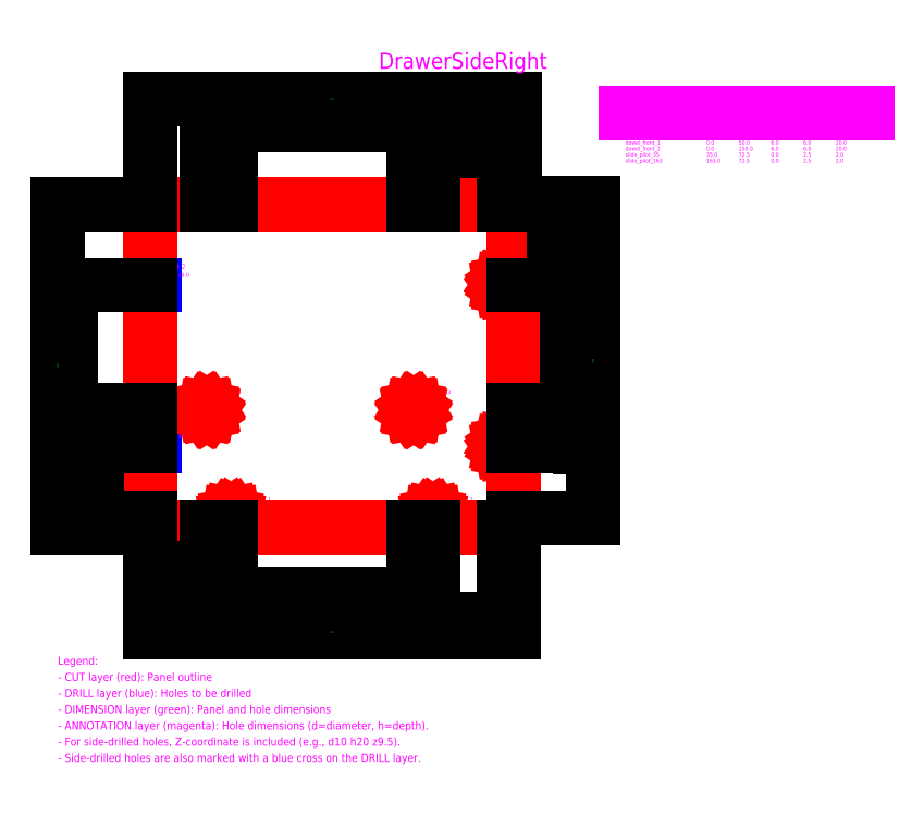
<metadata>
{"format":"dxf","ext":"dxf","renderer":"ezdxf+matplotlib","layout":"modelspace","background":"white","min_lineweight":24,"dpi":150}
</metadata>
<code>
0
SECTION
2
ENTITIES
0
TEXT
8
ANNOTATION
10
219
20
60
30
0
40
2.5
1
back_panel_1
0
TEXT
8
ANNOTATION
10
219
20
55
30
0
40
2.5
1
d4 h12
0
TEXT
8
ANNOTATION
10
219
20
160
30
0
40
2.5
1
back_panel_2
0
TEXT
8
ANNOTATION
10
219
20
155
30
0
40
2.5
1
d4 h12
0
TEXT
8
ANNOTATION
10
50
20
16
30
0
40
2.5
1
bottom_panel_1
0
TEXT
8
ANNOTATION
10
50
20
11
30
0
40
2.5
1
d4 h12
0
TEXT
8
ANNOTATION
10
175
20
16
30
0
40
2.5
1
bottom_panel_2
0
TEXT
8
ANNOTATION
10
175
20
11
30
0
40
2.5
1
d4 h12
0
LINE
8
DRILL
10
-3
20
50
30
0
11
3
21
50
31
0
0
LINE
8
DRILL
10
0
20
47
30
0
11
0
21
53
31
0
0
TEXT
8
ANNOTATION
10
0
20
60
30
0
40
2.5
1
dowel_front_1
0
TEXT
8
ANNOTATION
10
0
20
55
30
0
40
2.5
1
d6 h20 z6
0
LINE
8
DRILL
10
-3
20
150
30
0
11
3
21
150
31
0
0
LINE
8
DRILL
10
0
20
147
30
0
11
0
21
153
31
0
0
TEXT
8
ANNOTATION
10
0
20
160
30
0
40
2.5
1
dowel_front_2
0
TEXT
8
ANNOTATION
10
0
20
155
30
0
40
2.5
1
d6 h20 z6
0
TEXT
8
ANNOTATION
10
35
20
82.5
30
0
40
2.5
1
slide_pilot_35
0
TEXT
8
ANNOTATION
10
35
20
77.5
30
0
40
2.5
1
d2.5 h2
0
TEXT
8
ANNOTATION
10
163
20
82.5
30
0
40
2.5
1
slide_pilot_163
0
TEXT
8
ANNOTATION
10
163
20
77.5
30
0
40
2.5
1
d2.5 h2
0
LINE
8
CUT
10
0
20
0
30
0
11
225
21
0
31
0
0
LINE
8
CUT
10
225
20
0
30
0
11
225
21
200
31
0
0
LINE
8
CUT
10
225
20
200
30
0
11
0
21
200
31
0
0
LINE
8
CUT
10
0
20
200
30
0
11
0
21
0
31
0
0
LINE
8
CUT
10
33.75
20
72.5
30
0
11
33.85
21
72.98
31
0
0
LINE
8
CUT
10
33.85
20
72.98
30
0
11
34.12
21
73.38
31
0
0
LINE
8
CUT
10
34.12
20
73.38
30
0
11
34.52
21
73.65
31
0
0
LINE
8
CUT
10
34.52
20
73.65
30
0
11
35
21
73.75
31
0
0
LINE
8
CUT
10
35
20
73.75
30
0
11
35.48
21
73.65
31
0
0
LINE
8
CUT
10
35.48
20
73.65
30
0
11
35.88
21
73.38
31
0
0
LINE
8
CUT
10
35.88
20
73.38
30
0
11
36.15
21
72.98
31
0
0
LINE
8
CUT
10
36.15
20
72.98
30
0
11
36.25
21
72.5
31
0
0
LINE
8
CUT
10
36.25
20
72.5
30
0
11
36.15
21
72.02
31
0
0
LINE
8
CUT
10
36.15
20
72.02
30
0
11
35.88
21
71.62
31
0
0
LINE
8
CUT
10
35.88
20
71.62
30
0
11
35.48
21
71.35
31
0
0
LINE
8
CUT
10
35.48
20
71.35
30
0
11
35
21
71.25
31
0
0
LINE
8
CUT
10
35
20
71.25
30
0
11
34.52
21
71.35
31
0
0
LINE
8
CUT
10
34.52
20
71.35
30
0
11
34.12
21
71.62
31
0
0
LINE
8
CUT
10
34.12
20
71.62
30
0
11
33.85
21
72.02
31
0
0
LINE
8
CUT
10
33.85
20
72.02
30
0
11
33.75
21
72.5
31
0
0
LINE
8
CUT
10
48
20
6
30
0
11
48.15
21
6.765
31
0
0
LINE
8
CUT
10
48.15
20
6.765
30
0
11
48.59
21
7.414
31
0
0
LINE
8
CUT
10
48.59
20
7.414
30
0
11
49.23
21
7.848
31
0
0
LINE
8
CUT
10
49.23
20
7.848
30
0
11
50
21
8
31
0
0
LINE
8
CUT
10
50
20
8
30
0
11
50.77
21
7.848
31
0
0
LINE
8
CUT
10
50.77
20
7.848
30
0
11
51.41
21
7.414
31
0
0
LINE
8
CUT
10
51.41
20
7.414
30
0
11
51.85
21
6.765
31
0
0
LINE
8
CUT
10
51.85
20
6.765
30
0
11
52
21
6
31
0
0
LINE
8
CUT
10
52
20
6
30
0
11
51.85
21
5.235
31
0
0
LINE
8
CUT
10
51.85
20
5.235
30
0
11
51.41
21
4.586
31
0
0
LINE
8
CUT
10
51.41
20
4.586
30
0
11
50.77
21
4.152
31
0
0
LINE
8
CUT
10
50.77
20
4.152
30
0
11
50
21
4
31
0
0
LINE
8
CUT
10
50
20
4
30
0
11
49.23
21
4.152
31
0
0
LINE
8
CUT
10
49.23
20
4.152
30
0
11
48.59
21
4.586
31
0
0
LINE
8
CUT
10
48.59
20
4.586
30
0
11
48.15
21
5.235
31
0
0
LINE
8
CUT
10
48.15
20
5.235
30
0
11
48
21
6
31
0
0
LINE
8
CUT
10
161.8
20
72.5
30
0
11
161.8
21
72.98
31
0
0
LINE
8
CUT
10
161.8
20
72.98
30
0
11
162.1
21
73.38
31
0
0
LINE
8
CUT
10
162.1
20
73.38
30
0
11
162.5
21
73.65
31
0
0
LINE
8
CUT
10
162.5
20
73.65
30
0
11
163
21
73.75
31
0
0
LINE
8
CUT
10
163
20
73.75
30
0
11
163.5
21
73.65
31
0
0
LINE
8
CUT
10
163.5
20
73.65
30
0
11
163.9
21
73.38
31
0
0
LINE
8
CUT
10
163.9
20
73.38
30
0
11
164.2
21
72.98
31
0
0
LINE
8
CUT
10
164.2
20
72.98
30
0
11
164.2
21
72.5
31
0
0
LINE
8
CUT
10
164.2
20
72.5
30
0
11
164.2
21
72.02
31
0
0
LINE
8
CUT
10
164.2
20
72.02
30
0
11
163.9
21
71.62
31
0
0
LINE
8
CUT
10
163.9
20
71.62
30
0
11
163.5
21
71.35
31
0
0
LINE
8
CUT
10
163.5
20
71.35
30
0
11
163
21
71.25
31
0
0
LINE
8
CUT
10
163
20
71.25
30
0
11
162.5
21
71.35
31
0
0
LINE
8
CUT
10
162.5
20
71.35
30
0
11
162.1
21
71.62
31
0
0
LINE
8
CUT
10
162.1
20
71.62
30
0
11
161.8
21
72.02
31
0
0
LINE
8
CUT
10
161.8
20
72.02
30
0
11
161.8
21
72.5
31
0
0
LINE
8
CUT
10
173
20
6
30
0
11
173.2
21
6.765
31
0
0
LINE
8
CUT
10
173.2
20
6.765
30
0
11
173.6
21
7.414
31
0
0
LINE
8
CUT
10
173.6
20
7.414
30
0
11
174.2
21
7.848
31
0
0
LINE
8
CUT
10
174.2
20
7.848
30
0
11
175
21
8
31
0
0
LINE
8
CUT
10
175
20
8
30
0
11
175.8
21
7.848
31
0
0
LINE
8
CUT
10
175.8
20
7.848
30
0
11
176.4
21
7.414
31
0
0
LINE
8
CUT
10
176.4
20
7.414
30
0
11
176.8
21
6.765
31
0
0
LINE
8
CUT
10
176.8
20
6.765
30
0
11
177
21
6
31
0
0
LINE
8
CUT
10
177
20
6
30
0
11
176.8
21
5.235
31
0
0
LINE
8
CUT
10
176.8
20
5.235
30
0
11
176.4
21
4.586
31
0
0
LINE
8
CUT
10
176.4
20
4.586
30
0
11
175.8
21
4.152
31
0
0
LINE
8
CUT
10
175.8
20
4.152
30
0
11
175
21
4
31
0
0
LINE
8
CUT
10
175
20
4
30
0
11
174.2
21
4.152
31
0
0
LINE
8
CUT
10
174.2
20
4.152
30
0
11
173.6
21
4.586
31
0
0
LINE
8
CUT
10
173.6
20
4.586
30
0
11
173.2
21
5.235
31
0
0
LINE
8
CUT
10
173.2
20
5.235
30
0
11
173
21
6
31
0
0
LINE
8
CUT
10
217
20
50
30
0
11
217.2
21
50.77
31
0
0
LINE
8
CUT
10
217.2
20
50.77
30
0
11
217.6
21
51.41
31
0
0
LINE
8
CUT
10
217.6
20
51.41
30
0
11
218.2
21
51.85
31
0
0
LINE
8
CUT
10
218.2
20
51.85
30
0
11
219
21
52
31
0
0
LINE
8
CUT
10
219
20
52
30
0
11
219.8
21
51.85
31
0
0
LINE
8
CUT
10
219.8
20
51.85
30
0
11
220.4
21
51.41
31
0
0
LINE
8
CUT
10
220.4
20
51.41
30
0
11
220.8
21
50.77
31
0
0
LINE
8
CUT
10
220.8
20
50.77
30
0
11
221
21
50
31
0
0
LINE
8
CUT
10
221
20
50
30
0
11
220.8
21
49.23
31
0
0
LINE
8
CUT
10
220.8
20
49.23
30
0
11
220.4
21
48.59
31
0
0
LINE
8
CUT
10
220.4
20
48.59
30
0
11
219.8
21
48.15
31
0
0
LINE
8
CUT
10
219.8
20
48.15
30
0
11
219
21
48
31
0
0
LINE
8
CUT
10
219
20
48
30
0
11
218.2
21
48.15
31
0
0
LINE
8
CUT
10
218.2
20
48.15
30
0
11
217.6
21
48.59
31
0
0
LINE
8
CUT
10
217.6
20
48.59
30
0
11
217.2
21
49.23
31
0
0
LINE
8
CUT
10
217.2
20
49.23
30
0
11
217
21
50
31
0
0
LINE
8
CUT
10
217
20
150
30
0
11
217.2
21
150.8
31
0
0
LINE
8
CUT
10
217.2
20
150.8
30
0
11
217.6
21
151.4
31
0
0
LINE
8
CUT
10
217.6
20
151.4
30
0
11
218.2
21
151.8
31
0
0
LINE
8
CUT
10
218.2
20
151.8
30
0
11
219
21
152
31
0
0
LINE
8
CUT
10
219
20
152
30
0
11
219.8
21
151.8
31
0
0
LINE
8
CUT
10
219.8
20
151.8
30
0
11
220.4
21
151.4
31
0
0
LINE
8
CUT
10
220.4
20
151.4
30
0
11
220.8
21
150.8
31
0
0
LINE
8
CUT
10
220.8
20
150.8
30
0
11
221
21
150
31
0
0
LINE
8
CUT
10
221
20
150
30
0
11
220.8
21
149.2
31
0
0
LINE
8
CUT
10
220.8
20
149.2
30
0
11
220.4
21
148.6
31
0
0
LINE
8
CUT
10
220.4
20
148.6
30
0
11
219.8
21
148.2
31
0
0
LINE
8
CUT
10
219.8
20
148.2
30
0
11
219
21
148
31
0
0
LINE
8
CUT
10
219
20
148
30
0
11
218.2
21
148.2
31
0
0
LINE
8
CUT
10
218.2
20
148.2
30
0
11
217.6
21
148.6
31
0
0
LINE
8
CUT
10
217.6
20
148.6
30
0
11
217.2
21
149.2
31
0
0
LINE
8
CUT
10
217.2
20
149.2
30
0
11
217
21
150
31
0
0
DIMENSION
8
DIMENSION
2
*D1
3
Standard
10
0
20
-25
30
0
11
17.5
21
-25
31
0
70
32
71
5
1
<>
13
0
23
0
33
0
14
35
24
0
34
0
50
0
0
DIMENSION
8
DIMENSION
2
*D2
3
Standard
10
0
20
-33
30
0
11
25
21
-33
31
0
70
32
71
5
1
<>
13
0
23
0
33
0
14
50
24
0
34
0
50
0
0
DIMENSION
8
DIMENSION
2
*D3
3
Standard
10
0
20
-41
30
0
11
81.5
21
-41
31
0
70
32
71
5
1
<>
13
0
23
0
33
0
14
163
24
0
34
0
50
0
0
DIMENSION
8
DIMENSION
2
*D4
3
Standard
10
0
20
-49
30
0
11
87.5
21
-49
31
0
70
32
71
5
1
<>
13
0
23
0
33
0
14
175
24
0
34
0
50
0
0
DIMENSION
8
DIMENSION
2
*D5
3
Standard
10
0
20
-57
30
0
11
109.5
21
-57
31
0
70
32
71
5
1
<>
13
0
23
0
33
0
14
219
24
0
34
0
50
0
0
DIMENSION
8
DIMENSION
2
*D6
3
Standard
10
0
20
-65
30
0
11
112.5
21
-65
31
0
70
32
71
5
1
<>
13
0
23
0
33
0
14
225
24
0
34
0
50
0
0
DIMENSION
8
DIMENSION
2
*D7
3
Standard
10
225
20
225
30
0
11
222
21
225
31
0
70
32
71
5
1
<>
13
225
23
200
33
0
14
219
24
200
34
0
50
0
0
DIMENSION
8
DIMENSION
2
*D8
3
Standard
10
225
20
233
30
0
11
200
21
233
31
0
70
32
71
5
1
<>
13
225
23
200
33
0
14
175
24
200
34
0
50
0
0
DIMENSION
8
DIMENSION
2
*D9
3
Standard
10
225
20
241
30
0
11
194
21
241
31
0
70
32
71
5
1
<>
13
225
23
200
33
0
14
163
24
200
34
0
50
0
0
DIMENSION
8
DIMENSION
2
*D10
3
Standard
10
225
20
249
30
0
11
137.5
21
249
31
0
70
32
71
5
1
<>
13
225
23
200
33
0
14
50
24
200
34
0
50
0
0
DIMENSION
8
DIMENSION
2
*D11
3
Standard
10
225
20
257
30
0
11
130
21
257
31
0
70
32
71
5
1
<>
13
225
23
200
33
0
14
35
24
200
34
0
50
0
0
DIMENSION
8
DIMENSION
2
*D12
3
Standard
10
225
20
265
30
0
11
112.5
21
265
31
0
70
32
71
5
1
<>
13
225
23
200
33
0
14
0
24
200
34
0
50
0
0
DIMENSION
8
DIMENSION
2
*D13
3
Standard
10
-25
20
0
30
0
11
-25
21
3
31
0
70
32
71
5
1
<>
13
0
23
0
33
0
14
0
24
6
34
0
50
90
0
DIMENSION
8
DIMENSION
2
*D14
3
Standard
10
-33
20
0
30
0
11
-33
21
25
31
0
70
32
71
5
1
<>
13
0
23
0
33
0
14
0
24
50
34
0
50
90
0
DIMENSION
8
DIMENSION
2
*D15
3
Standard
10
-41
20
0
30
0
11
-41
21
36.25
31
0
70
32
71
5
1
<>
13
0
23
0
33
0
14
0
24
72.5
34
0
50
90
0
DIMENSION
8
DIMENSION
2
*D16
3
Standard
10
-49
20
0
30
0
11
-49
21
75
31
0
70
32
71
5
1
<>
13
0
23
0
33
0
14
0
24
150
34
0
50
90
0
DIMENSION
8
DIMENSION
2
*D17
3
Standard
10
-57
20
0
30
0
11
-57
21
100
31
0
70
32
71
5
1
<>
13
0
23
0
33
0
14
0
24
200
34
0
50
90
0
DIMENSION
8
DIMENSION
2
*D18
3
Standard
10
250
20
200
30
0
11
250
21
175
31
0
70
32
71
5
1
<>
13
225
23
200
33
0
14
225
24
150
34
0
50
90
0
DIMENSION
8
DIMENSION
2
*D19
3
Standard
10
258
20
200
30
0
11
258
21
136.2
31
0
70
32
71
5
1
<>
13
225
23
200
33
0
14
225
24
72.5
34
0
50
90
0
DIMENSION
8
DIMENSION
2
*D20
3
Standard
10
266
20
200
30
0
11
266
21
125
31
0
70
32
71
5
1
<>
13
225
23
200
33
0
14
225
24
50
34
0
50
90
0
DIMENSION
8
DIMENSION
2
*D21
3
Standard
10
274
20
200
30
0
11
274
21
103
31
0
70
32
71
5
1
<>
13
225
23
200
33
0
14
225
24
6
34
0
50
90
0
TEXT
8
ANNOTATION
10
-57
20
-85
30
0
40
5
1
Legend:
0
TEXT
8
ANNOTATION
10
-57
20
-95
30
0
40
5
1
- CUT layer (red): Panel outline
0
TEXT
8
ANNOTATION
10
-57
20
-105
30
0
40
5
1
- DRILL layer (blue): Holes to be drilled
0
TEXT
8
ANNOTATION
10
-57
20
-115
30
0
40
5
1
- DIMENSION layer (green): Panel and hole dimensions
0
TEXT
8
ANNOTATION
10
-57
20
-125
30
0
40
5
1
- ANNOTATION layer (magenta): Hole dimensions (d=diameter, h=depth).
0
TEXT
8
ANNOTATION
10
-57
20
-135
30
0
40
5
1
- For side-drilled holes, Z-coordinate is included (e.g., d10 h20 z9.5).
0
TEXT
8
ANNOTATION
10
-57
20
-145
30
0
40
5
1
- Side-drilled holes are also marked with a blue cross on the DRILL layer.
0
TEXT
8
ANNOTATION
10
294
20
265
30
0
40
3.75
1
Hole Schedule
0
TEXT
8
ANNOTATION
10
294
20
257.5
30
0
40
2.5
1
Hole Name
0
TEXT
8
ANNOTATION
10
344
20
257.5
30
0
40
2.5
1
X
0
TEXT
8
ANNOTATION
10
364
20
257.5
30
0
40
2.5
1
Y
0
TEXT
8
ANNOTATION
10
384
20
257.5
30
0
40
2.5
1
Z
0
TEXT
8
ANNOTATION
10
404
20
257.5
30
0
40
2.5
1
Dia
0
TEXT
8
ANNOTATION
10
424
20
257.5
30
0
40
2.5
1
Depth
0
LINE
8
ANNOTATION
10
294
20
256.2
30
0
11
444
21
256.2
31
0
0
TEXT
8
ANNOTATION
10
294
20
251.9
30
0
40
2.5
1
back_panel_1
0
TEXT
8
ANNOTATION
10
344
20
251.9
30
0
40
2.5
1
219
0
TEXT
8
ANNOTATION
10
364
20
251.9
30
0
40
2.5
1
50
0
TEXT
8
ANNOTATION
10
384
20
251.9
30
0
40
2.5
1
0
0
TEXT
8
ANNOTATION
10
404
20
251.9
30
0
40
2.5
1
4
0
TEXT
8
ANNOTATION
10
424
20
251.9
30
0
40
2.5
1
12
0
TEXT
8
ANNOTATION
10
294
20
248.1
30
0
40
2.5
1
back_panel_2
0
TEXT
8
ANNOTATION
10
344
20
248.1
30
0
40
2.5
1
219
0
TEXT
8
ANNOTATION
10
364
20
248.1
30
0
40
2.5
1
150
0
TEXT
8
ANNOTATION
10
384
20
248.1
30
0
40
2.5
1
0
0
TEXT
8
ANNOTATION
10
404
20
248.1
30
0
40
2.5
1
4
0
TEXT
8
ANNOTATION
10
424
20
248.1
30
0
40
2.5
1
12
0
TEXT
8
ANNOTATION
10
294
20
244.4
30
0
40
2.5
1
bottom_panel_1
0
TEXT
8
ANNOTATION
10
344
20
244.4
30
0
40
2.5
1
50
0
TEXT
8
ANNOTATION
10
364
20
244.4
30
0
40
2.5
1
6
0
TEXT
8
ANNOTATION
10
384
20
244.4
30
0
40
2.5
1
0
0
TEXT
8
ANNOTATION
10
404
20
244.4
30
0
40
2.5
1
4
0
TEXT
8
ANNOTATION
10
424
20
244.4
30
0
40
2.5
1
12
0
TEXT
8
ANNOTATION
10
294
20
240.6
30
0
40
2.5
1
bottom_panel_2
0
TEXT
8
ANNOTATION
10
344
20
240.6
30
0
40
2.5
1
175
0
TEXT
8
ANNOTATION
10
364
20
240.6
30
0
40
2.5
1
6
0
TEXT
8
ANNOTATION
10
384
20
240.6
30
0
40
2.5
1
0
0
TEXT
8
ANNOTATION
10
404
20
240.6
30
0
40
2.5
1
4
0
TEXT
8
ANNOTATION
10
424
20
240.6
30
0
40
2.5
1
12
0
TEXT
8
ANNOTATION
10
294
20
236.9
30
0
40
2.5
1
dowel_front_1
0
TEXT
8
ANNOTATION
10
344
20
236.9
30
0
40
2.5
1
0
0
TEXT
8
ANNOTATION
10
364
20
236.9
30
0
40
2.5
1
50
0
TEXT
8
ANNOTATION
10
384
20
236.9
30
0
40
2.5
1
6
0
TEXT
8
ANNOTATION
10
404
20
236.9
30
0
40
2.5
1
6
0
TEXT
8
ANNOTATION
10
424
20
236.9
30
0
40
2.5
1
20
0
TEXT
8
ANNOTATION
10
294
20
233.1
30
0
40
2.5
1
dowel_front_2
0
TEXT
8
ANNOTATION
10
344
20
233.1
30
0
40
2.5
1
0
0
TEXT
8
ANNOTATION
10
364
20
233.1
30
0
40
2.5
1
150
0
TEXT
8
ANNOTATION
10
384
20
233.1
30
0
40
2.5
1
6
0
TEXT
8
ANNOTATION
10
404
20
233.1
30
0
40
2.5
1
6
0
TEXT
8
ANNOTATION
10
424
20
233.1
30
0
40
2.5
1
20
0
TEXT
8
ANNOTATION
10
294
20
229.4
30
0
40
2.5
1
slide_pilot_35
0
TEXT
8
ANNOTATION
10
344
20
229.4
30
0
40
2.5
1
35
0
TEXT
8
ANNOTATION
10
364
20
229.4
30
0
40
2.5
1
72.5
0
TEXT
8
ANNOTATION
10
384
20
229.4
30
0
40
2.5
1
0
0
TEXT
8
ANNOTATION
10
404
20
229.4
30
0
40
2.5
1
2.5
0
TEXT
8
ANNOTATION
10
424
20
229.4
30
0
40
2.5
1
2
0
TEXT
8
ANNOTATION
10
294
20
225.6
30
0
40
2.5
1
slide_pilot_163
0
TEXT
8
ANNOTATION
10
344
20
225.6
30
0
40
2.5
1
163
0
TEXT
8
ANNOTATION
10
364
20
225.6
30
0
40
2.5
1
72.5
0
TEXT
8
ANNOTATION
10
384
20
225.6
30
0
40
2.5
1
0
0
TEXT
8
ANNOTATION
10
404
20
225.6
30
0
40
2.5
1
2.5
0
TEXT
8
ANNOTATION
10
424
20
225.6
30
0
40
2.5
1
2
0
TEXT
8
ANNOTATION
10
193.5
20
288.8
30
0
40
10
1
DrawerSideRight
7
Title
72
1
11
193.5
21
288.8
31
0
73
2
0
ENDSEC
0
EOF

</code>
